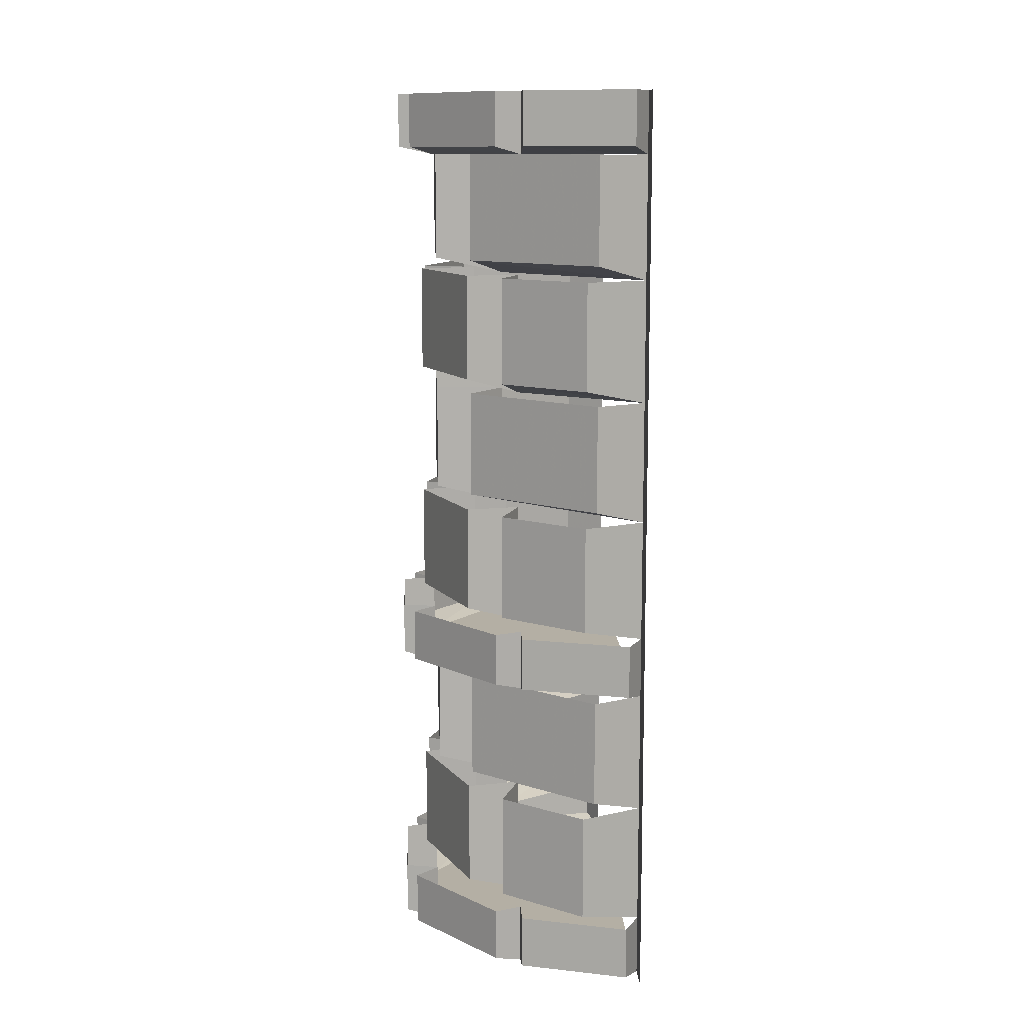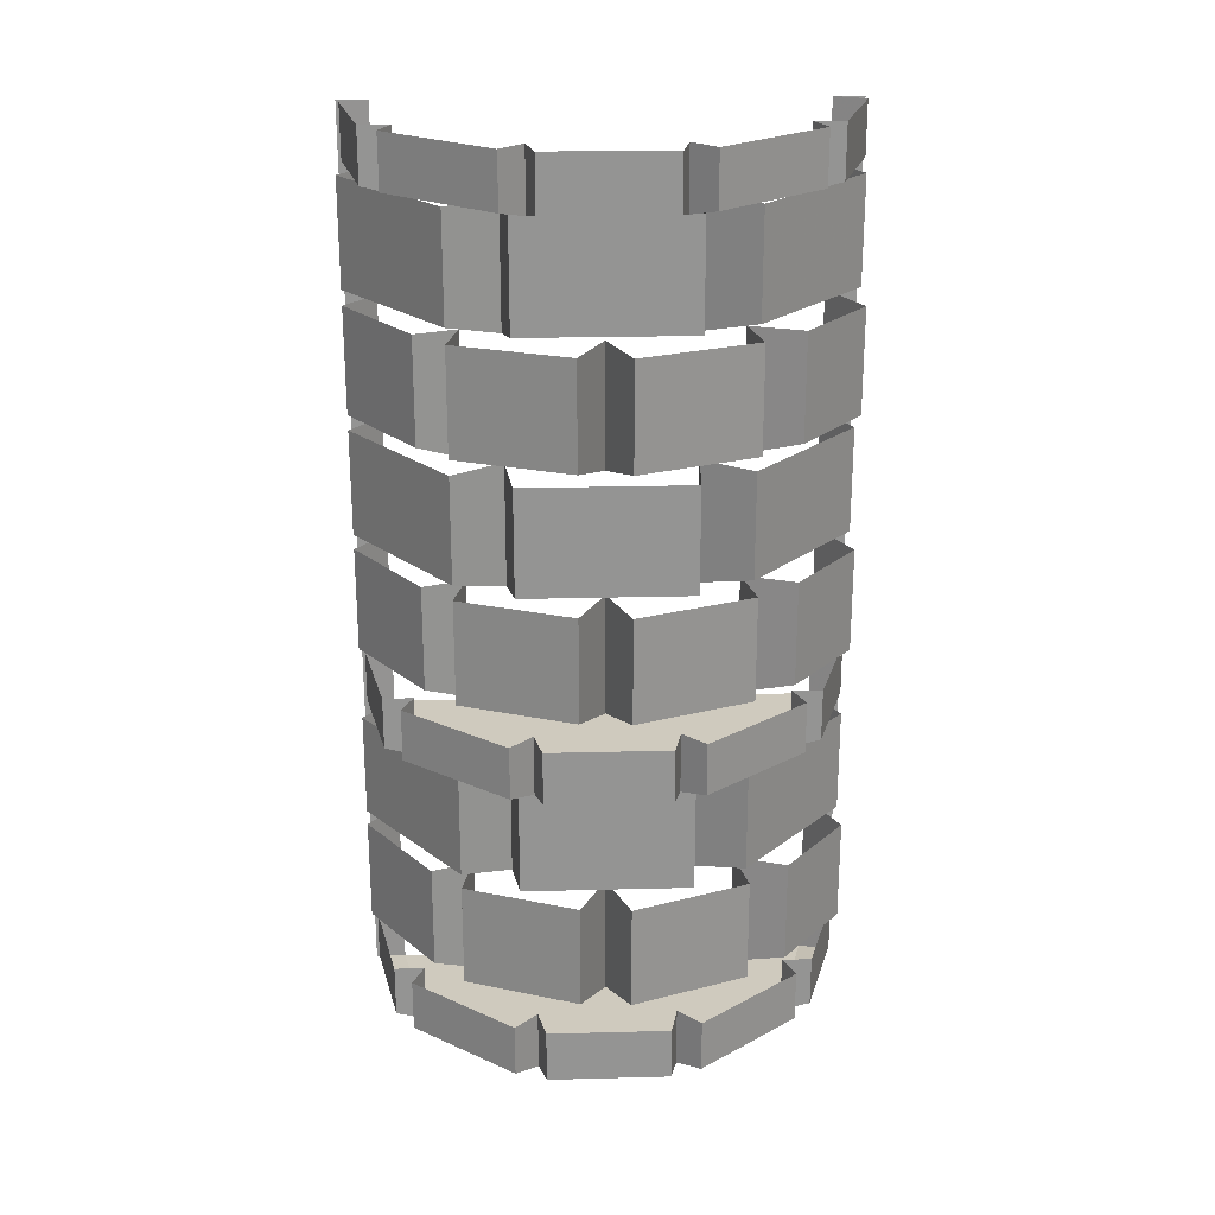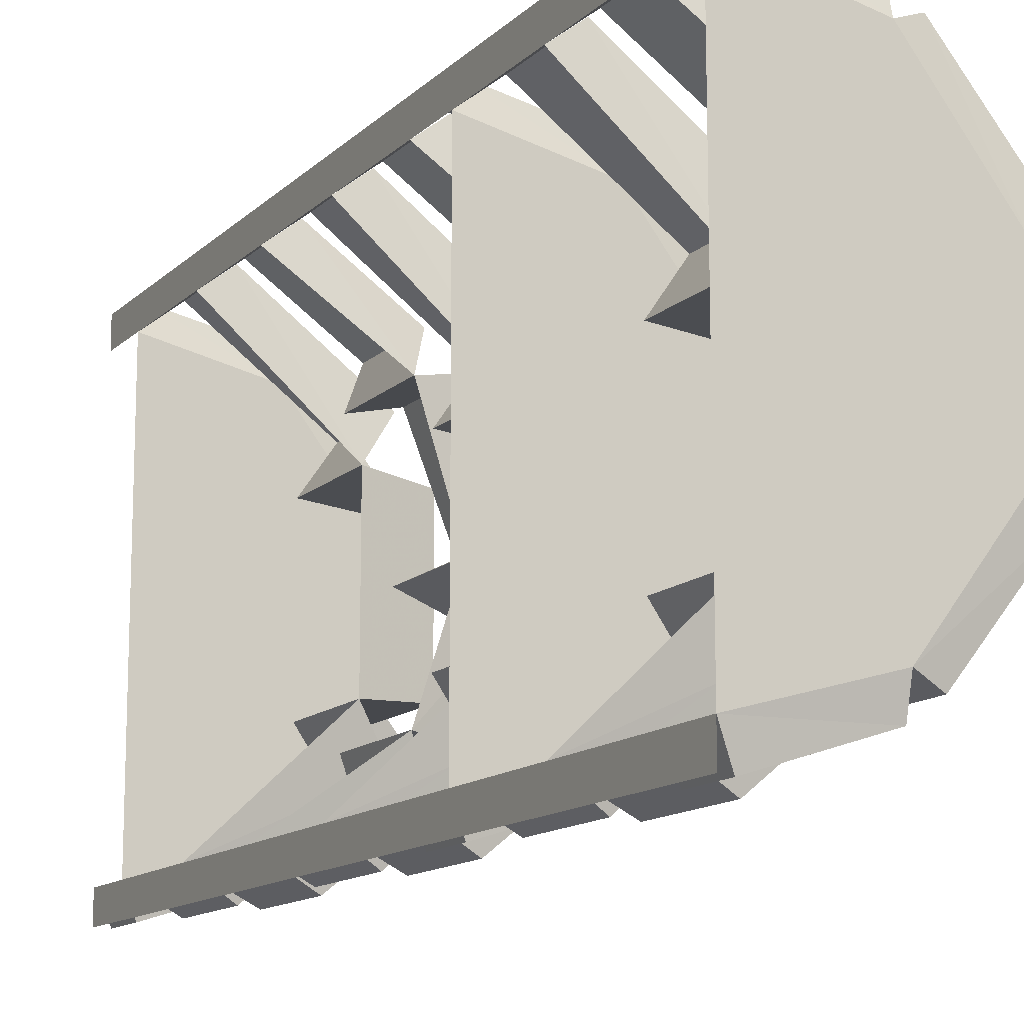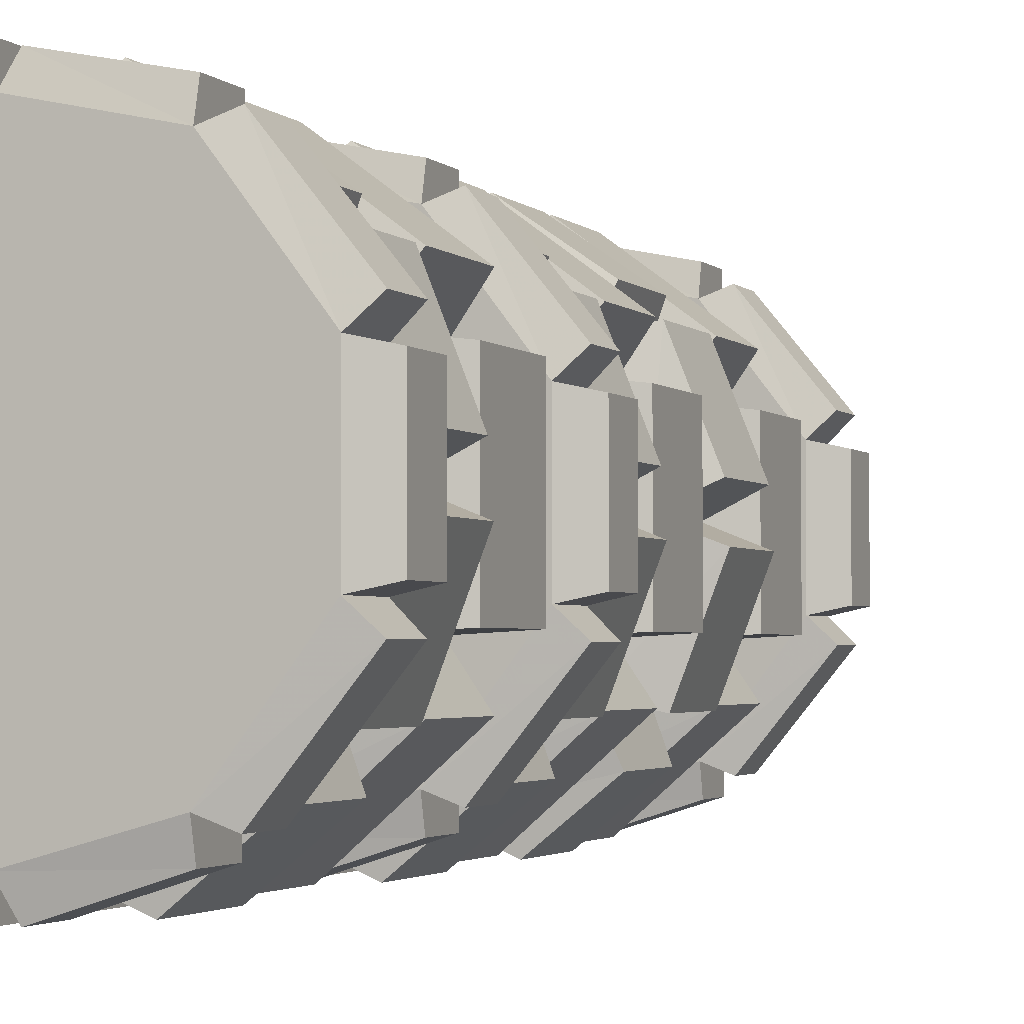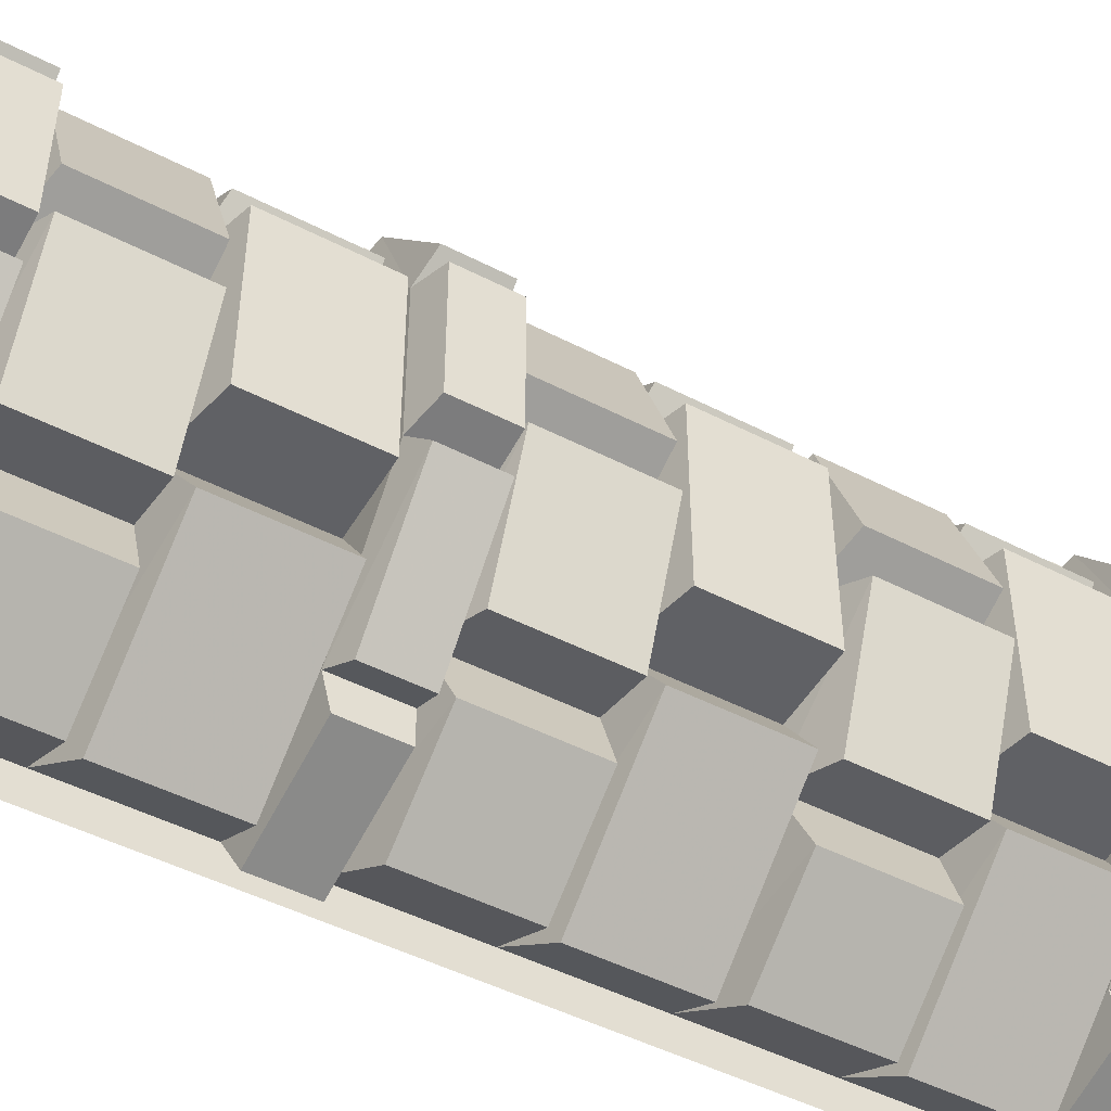
<metadata>
{"format":"obj","ext":"obj","renderer":"f3d","projection":"perspective","resolution":1024,"background":"white","views":[{"elev":11.3,"azim":177.1,"up":"+Y"},{"elev":23.2,"azim":87.5,"up":"+Y"},{"elev":-13.2,"azim":-27.6,"up":"+Z"},{"elev":-2.7,"azim":21.9,"up":"+Z"},{"elev":-47.5,"azim":59.7,"up":"+Z"}]}
</metadata>
<code>
v -0.4766 -1.75 0.4922
v -0.5 -1.75 0.4375
v -0.5 -1.875 0.4375
v -0.4766 -1.859 0.4922
v -0.25 -1.75 0.4453
v -0.25 -1.859 0.4453
v -0.25 -1.75 0.3828
v -0.25 -1.875 0.3828
v -0.1953 -1.75 0.4062
v -0.1953 -1.859 0.4062
v -0.02344 -1.75 0.1953
v -0.02344 -1.859 0.1953
v -0.07031 -1.75 0.1484
v -0.07031 -1.875 0.1484
v 0 -1.75 0.1328
v 0 -1.859 0.1328
v 0 -1.75 -0.1172
v 0 -1.859 -0.1172
v -0.07031 -1.75 -0.1328
v -0.07031 -1.875 -0.1328
v -0.02344 -1.75 -0.1797
v -0.02344 -1.859 -0.1797
v -0.1953 -1.75 -0.3906
v -0.1953 -1.859 -0.3906
v -0.25 -1.75 -0.3672
v -0.25 -1.875 -0.3672
v -0.25 -1.75 -0.4297
v -0.25 -1.859 -0.4297
v -0.4688 -1.75 -0.5
v -0.4688 -1.859 -0.5
v -0.5 -1.75 -0.4375
v -0.5 -1.875 -0.4375
v -0.5 -1.75 -0.5
v -0.5 -1.5 -0.5
v -0.5 -1.5 -0.4375
v -0.375 -1.5 -0.5
v -0.375 -1.719 -0.5
v -0.2109 -1.719 -0.3672
v -0.25 -1.75 -0.2578
v -0.25 -1.5 -0.2578
v -0.1406 -1.5 -0.2812
v -0.1406 -1.719 -0.2812
v -0.04688 -1.719 -0.03906
v -0.1641 -1.75 0.007812
v -0.1641 -1.5 0.007812
v -0.05469 -1.5 0.0625
v -0.05469 -1.719 0.0625
v -0.1484 -1.719 0.2969
v -0.25 -1.75 0.2734
v -0.25 -1.5 0.2734
v -0.2188 -1.5 0.3594
v -0.2188 -1.719 0.3594
v -0.4219 -1.719 0.5
v -0.5 -1.688 0.4375
v -0.4219 -1.5 0.5
v -0.5 -1.5 0.4375
v -0.07812 -0.3438 0.1797
v -0.07812 -0.3438 -0.1641
v -0.07812 -0.125 -0.1641
v -0.07812 -0.125 0.1797
v -0.2188 -0.125 0.1953
v -0.2188 -0.375 0.1953
v -0.2188 -0.375 -0.1719
v -0.2188 -0.125 -0.1719
v -0.1484 -0.3438 -0.2734
v -0.1484 -0.125 -0.2734
v -0.3984 -0.125 -0.4922
v -0.3984 -0.3438 -0.4922
v -0.5 -0.375 -0.4375
v -0.5 -0.125 -0.4375
v -0.5 -0.125 -0.5
v -0.5 0 -0.4375
v -0.4688 -0.1094 -0.5
v -0.25 -0.1094 -0.4297
v -0.25 -0.125 -0.3672
v -0.25 -0.125 0.3828
v -0.5 -0.125 0.4375
v -0.4766 -0.1094 0.4922
v -0.4766 0 0.4922
v -0.5 0 0.4375
v -0.5 0 0.5
v -0.5 -0.125 0.5
v -0.5 -0.375 0.5
v -0.5 -0.375 0.4375
v -0.5 -0.625 0.5
v -0.5 -0.625 0.4375
v -0.4219 -0.5938 0.5
v -0.4219 -0.375 0.5
v -0.2188 -0.375 0.3594
v -0.2188 -0.5938 0.3594
v -0.25 -0.625 0.2734
v -0.25 -0.375 0.2734
v -0.1484 -0.5938 0.2969
v -0.1484 -0.375 0.2969
v -0.05469 -0.375 0.0625
v -0.05469 -0.5938 0.0625
v -0.1641 -0.625 0.007812
v -0.1641 -0.375 0.007812
v -0.04688 -0.5938 -0.03906
v -0.04688 -0.375 -0.03906
v -0.1406 -0.375 -0.2812
v -0.1406 -0.5938 -0.2812
v -0.25 -0.625 -0.2578
v -0.25 -0.375 -0.2578
v -0.2109 -0.5938 -0.3672
v -0.2109 -0.375 -0.3672
v -0.375 -0.375 -0.5
v -0.375 -0.5938 -0.5
v -0.5 -0.625 -0.4375
v -0.5 -0.375 -0.5
v -0.4219 -0.3438 0.5
v -0.1484 -0.3438 0.2969
v -0.1484 -0.125 0.2969
v -0.4219 -0.125 0.5
v -0.5 -0.1875 0.4375
v -0.07031 -1.25 0.1484
v 0 -1.234 0.1328
v 0 -1.125 0.1328
v -0.07031 -1.125 0.1484
v -0.02344 -1.234 0.1953
v -0.1953 -1.234 0.4062
v -0.25 -1.25 0.3828
v -0.07031 -1.25 -0.1328
v 0 -1.234 -0.1172
v 0 -1.125 -0.1172
v -0.07031 -1.125 -0.1328
v -0.02344 -1.234 -0.1797
v -0.02344 -1.125 -0.1797
v -0.1953 -1.234 -0.3906
v -0.25 -1.25 -0.3672
v -0.25 -1.125 -0.3672
v -0.1953 -1.125 -0.3906
v -0.5 -1.25 -0.4375
v -0.25 -1.234 -0.4297
v -0.25 -1.125 -0.4297
v -0.4688 -1.234 -0.5
v -0.4688 -1.125 -0.5
v -0.02344 -1.125 0.1953
v -0.1953 -1.125 0.4062
v -0.25 -1.125 0.3828
v -0.25 -1.234 0.4453
v -0.4766 -1.234 0.4922
v -0.5 -1.25 0.4375
v -0.25 -1.125 0.4453
v -0.4766 -1.125 0.4922
v -0.5 -1.125 0.4375
v -0.5 -1.25 0.5
v -0.5 -1.5 0.5
v -0.4219 -1.469 0.5
v -0.4219 -1.25 0.5
v -0.1484 -1.25 0.2969
v -0.1484 -1.469 0.2969
v -0.2188 -1.5 0.1953
v -0.2188 -1.25 0.1953
v -0.07812 -1.469 0.1797
v -0.07812 -1.25 0.1797
v -0.07812 -1.25 -0.1641
v -0.07812 -1.469 -0.1641
v -0.2188 -1.5 -0.1719
v -0.2188 -1.25 -0.1719
v -0.1484 -1.469 -0.2734
v -0.1484 -1.25 -0.2734
v -0.3984 -1.25 -0.4922
v -0.3984 -1.469 -0.4922
v -0.5 -1.25 -0.5
v -0.5 -1.125 -0.5
v -0.5 -1.125 -0.4375
v -0.07031 -0.125 0.1484
v 0 -0.1094 0.1328
v 0 0 0.1328
v -0.07031 0 0.1484
v -0.02344 -0.1094 0.1953
v -0.1953 -0.1094 0.4062
v -0.07031 -0.125 -0.1328
v 0 -0.1094 -0.1172
v 0 0 -0.1172
v -0.07031 0 -0.1328
v -0.02344 -0.1094 -0.1797
v -0.02344 0 -0.1797
v -0.1953 -0.1094 -0.3906
v -0.25 0 -0.3672
v -0.1953 0 -0.3906
v -0.25 0 -0.4297
v -0.4688 0 -0.5
v -0.02344 0 0.1953
v -0.1953 0 0.4062
v -0.25 0 0.3828
v -0.25 -0.1094 0.4453
v -0.25 0 0.4453
v -0.07812 -0.8438 0.1797
v -0.07812 -0.8438 -0.1641
v -0.07812 -0.625 -0.1641
v -0.07812 -0.625 0.1797
v -0.2188 -0.625 0.1953
v -0.2188 -0.875 0.1953
v -0.2188 -0.875 -0.1719
v -0.2188 -0.625 -0.1719
v -0.1484 -0.8438 -0.2734
v -0.1484 -0.625 -0.2734
v -0.3984 -0.625 -0.4922
v -0.3984 -0.8438 -0.4922
v -0.5 -0.875 -0.4375
v -0.5 -0.625 -0.5
v -0.4219 -0.8438 0.5
v -0.1484 -0.8438 0.2969
v -0.1484 -0.625 0.2969
v -0.4219 -0.625 0.5
v -0.5 -0.875 0.4375
v -0.04688 -1.094 -0.03906
v -0.1406 -1.094 -0.2812
v -0.1406 -0.875 -0.2812
v -0.04688 -0.875 -0.03906
v -0.1641 -0.875 0.007812
v -0.1641 -1.125 0.007812
v -0.25 -1.125 -0.2578
v -0.25 -0.875 -0.2578
v -0.2109 -1.094 -0.3672
v -0.2109 -0.875 -0.3672
v -0.375 -0.875 -0.5
v -0.375 -1.094 -0.5
v -0.5 -0.875 -0.5
v -0.1484 -1.094 0.2969
v -0.05469 -1.094 0.0625
v -0.05469 -0.875 0.0625
v -0.1484 -0.875 0.2969
v -0.25 -0.875 0.2734
v -0.25 -1.125 0.2734
v -0.4219 -1.094 0.5
v -0.2188 -1.094 0.3594
v -0.2188 -0.875 0.3594
v -0.4219 -0.875 0.5
v -0.5 -1 0.4375
v -0.5 -1.062 0.4375
v -0.04688 -1.5 -0.03906
v -0.2109 -1.5 -0.3672
v -0.1484 -1.5 0.2969
v -0.5 0 -0.5
v -0.5 -1.875 -0.5
v -0.5 -0.875 0.5
v -0.5 -1.125 0.5
v -0.5 -1.75 0.5
v -0.5 -1.875 0.5
f 1 2 3
f 1 3 4
f 5 6 7
f 7 6 8
f 9 10 11
f 11 10 12
f 13 14 15
f 15 14 16
f 17 18 19
f 19 18 20
f 27 28 29
f 29 28 30
f 39 40 41
f 39 41 42
f 44 43 45
f 49 50 51
f 49 51 52
f 57 60 61
f 57 61 62
f 58 63 59
f 59 63 64
f 70 72 73
f 77 78 79
f 77 79 80
f 88 87 89
f 89 87 90
f 98 97 99
f 98 99 100
f 101 102 103
f 101 103 104
f 106 105 107
f 107 105 108
f 116 117 118
f 116 118 119
f 124 123 126
f 124 126 125
f 129 132 127
f 127 132 128
f 120 138 121
f 121 138 139
f 122 140 141
f 141 140 144
f 142 145 143
f 143 145 146
f 154 153 155
f 154 155 156
f 157 158 159
f 157 159 160
f 168 169 170
f 168 170 171
f 175 174 177
f 175 177 176
f 75 74 183
f 75 183 181
f 76 187 188
f 188 187 189
f 190 193 194
f 190 194 195
f 191 196 192
f 192 196 197
f 109 202 203
f 209 212 213
f 209 213 214
f 210 215 211
f 211 215 216
f 218 217 219
f 219 217 220
f 202 221 203
f 228 229 230
f 228 230 231
f 43 234 45
f 72 184 73
f 86 85 239
f 86 239 208
f 1 4 5
f 5 4 6
f 15 16 17
f 17 16 18
f 19 20 21
f 21 20 22
f 23 24 25
f 25 24 26
f 31 32 33
f 31 33 34
f 31 34 35
f 31 35 36
f 31 36 37
f 39 38 40
f 44 45 46
f 44 46 47
f 49 48 50
f 2 53 54
f 54 53 55
f 54 55 56
f 57 58 59
f 57 59 60
f 64 63 65
f 64 65 66
f 67 68 69
f 67 69 70
f 92 91 93
f 92 93 94
f 95 96 97
f 95 97 98
f 100 99 101
f 101 99 102
f 111 114 115
f 111 115 84
f 112 62 113
f 113 62 61
f 117 124 125
f 117 125 118
f 130 134 135
f 130 135 131
f 141 144 142
f 142 144 145
f 143 56 149
f 143 149 150
f 151 152 153
f 151 153 154
f 156 155 157
f 157 155 158
f 160 159 161
f 160 161 162
f 163 164 35
f 163 35 133
f 133 167 136
f 136 167 137
f 168 171 172
f 169 175 176
f 169 176 170
f 174 178 179
f 174 179 177
f 180 75 181
f 180 181 182
f 74 73 184
f 74 184 183
f 172 171 185
f 173 186 76
f 76 186 187
f 78 188 189
f 78 189 79
f 190 191 192
f 190 192 193
f 197 196 198
f 197 198 199
f 200 201 202
f 200 202 109
f 204 207 86
f 204 86 208
f 205 195 206
f 206 195 194
f 209 210 211
f 209 211 212
f 202 167 221
f 222 225 226
f 222 226 227
f 223 214 224
f 224 214 213
f 228 231 232
f 228 232 233
f 228 233 146
f 43 42 41
f 43 41 234
f 38 235 40
f 48 236 50
f 53 52 51
f 53 51 55
f 221 167 166
f 33 32 238
f 114 77 115
f 232 231 208
f 208 239 240
f 208 240 146
f 56 148 241
f 56 241 2
f 2 241 242
f 2 242 3
f 7 8 9
f 9 8 10
f 11 12 13
f 13 12 14
f 25 26 27
f 27 26 28
f 29 30 31
f 31 30 32
f 84 83 85
f 84 85 86
f 84 86 87
f 84 87 88
f 89 90 91
f 89 91 92
f 104 103 105
f 104 105 106
f 107 108 109
f 107 109 69
f 69 109 110
f 116 119 120
f 123 127 128
f 123 128 126
f 129 130 131
f 129 131 132
f 120 119 138
f 121 139 122
f 122 139 140
f 109 203 110
f 216 215 217
f 216 217 218
f 219 220 167
f 219 167 202
f 229 227 230
f 230 227 226
f 21 22 23
f 23 22 24
f 66 65 67
f 67 65 68
f 94 93 95
f 95 93 96
f 111 112 113
f 111 113 114
f 116 120 121
f 116 121 122
f 129 127 130
f 130 127 123
f 134 136 137
f 134 137 135
f 143 146 147
f 143 147 148
f 143 148 56
f 150 149 151
f 151 149 152
f 162 161 163
f 163 161 164
f 133 35 165
f 133 165 166
f 133 166 167
f 109 108 105
f 109 105 103
f 87 86 91
f 87 91 90
f 180 182 178
f 178 182 179
f 172 185 173
f 173 185 186
f 32 30 28
f 32 28 26
f 10 8 14
f 10 14 12
f 199 198 200
f 200 198 201
f 204 205 206
f 204 206 207
f 167 220 217
f 167 217 215
f 222 223 224
f 222 224 225
f 228 146 227
f 228 227 229
f 38 37 36
f 38 36 235
f 48 47 46
f 48 46 236
f 165 35 34
f 146 240 147
f 31 37 38
f 31 38 39
f 44 47 48
f 44 48 49
f 69 68 65
f 69 65 63
f 111 84 62
f 111 62 112
f 130 133 134
f 133 136 134
f 93 91 97
f 93 97 96
f 168 172 173
f 168 173 76
f 180 178 75
f 75 178 174
f 20 26 22
f 22 26 24
f 202 201 198
f 202 198 196
f 204 208 195
f 204 195 205
f 222 227 214
f 222 214 223
f 35 164 161
f 35 161 159
f 149 56 153
f 149 153 152
f 39 42 43
f 39 43 44
f 49 52 53
f 49 53 2
f 57 62 63
f 57 63 58
f 70 73 74
f 70 74 75
f 77 76 78
f 116 123 117
f 117 123 124
f 122 141 142
f 122 142 143
f 103 102 99
f 103 99 97
f 168 174 169
f 169 174 175
f 76 188 78
f 20 18 16
f 20 16 14
f 20 14 8
f 20 8 26
f 32 26 8
f 32 8 3
f 3 8 4
f 4 8 6
f 190 195 196
f 190 196 191
f 209 214 215
f 209 215 210
f 159 158 155
f 159 155 153
f 70 69 71
f 70 75 76
f 70 76 77
f 77 82 83
f 77 83 84
f 69 110 71
f 116 122 123
f 130 123 122
f 130 122 133
f 122 143 133
f 168 76 174
f 75 174 76
f 70 71 72
f 77 80 81
f 77 81 82
f 71 237 72

</code>
